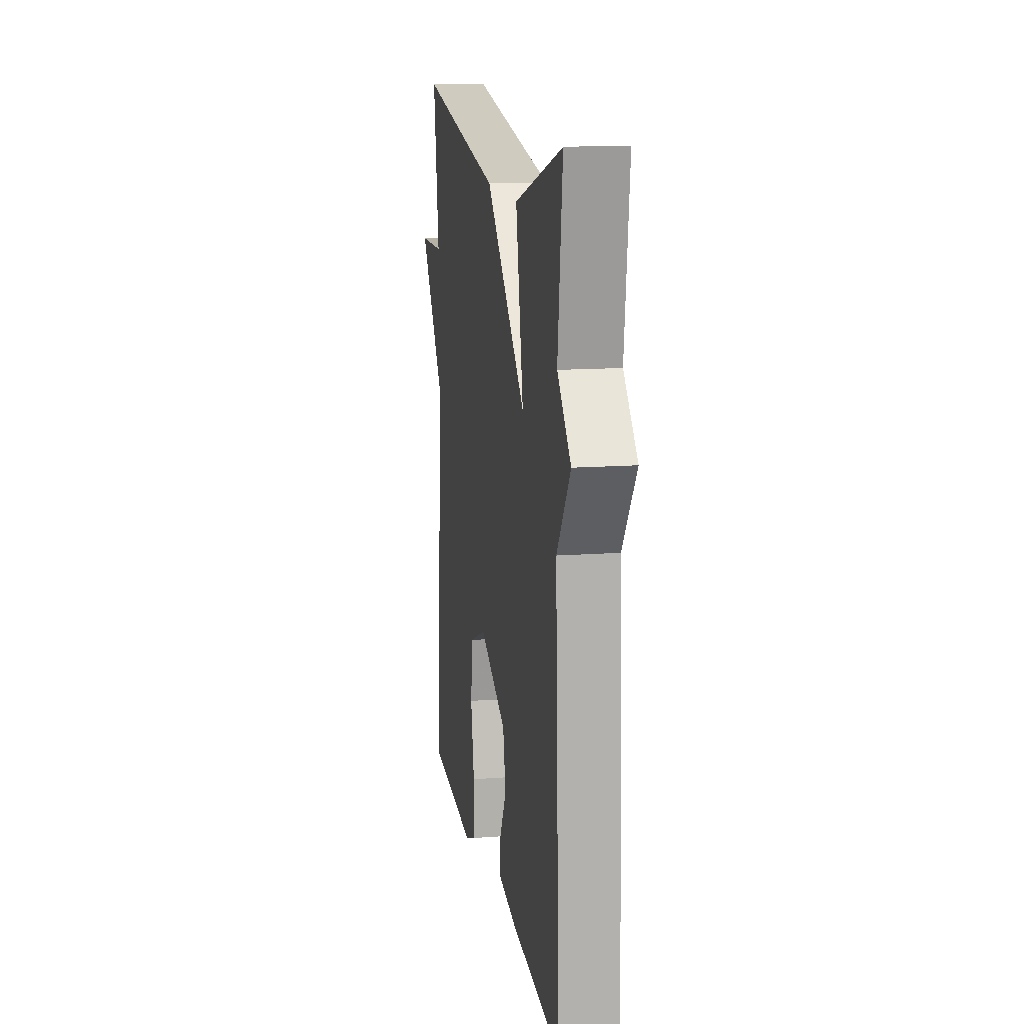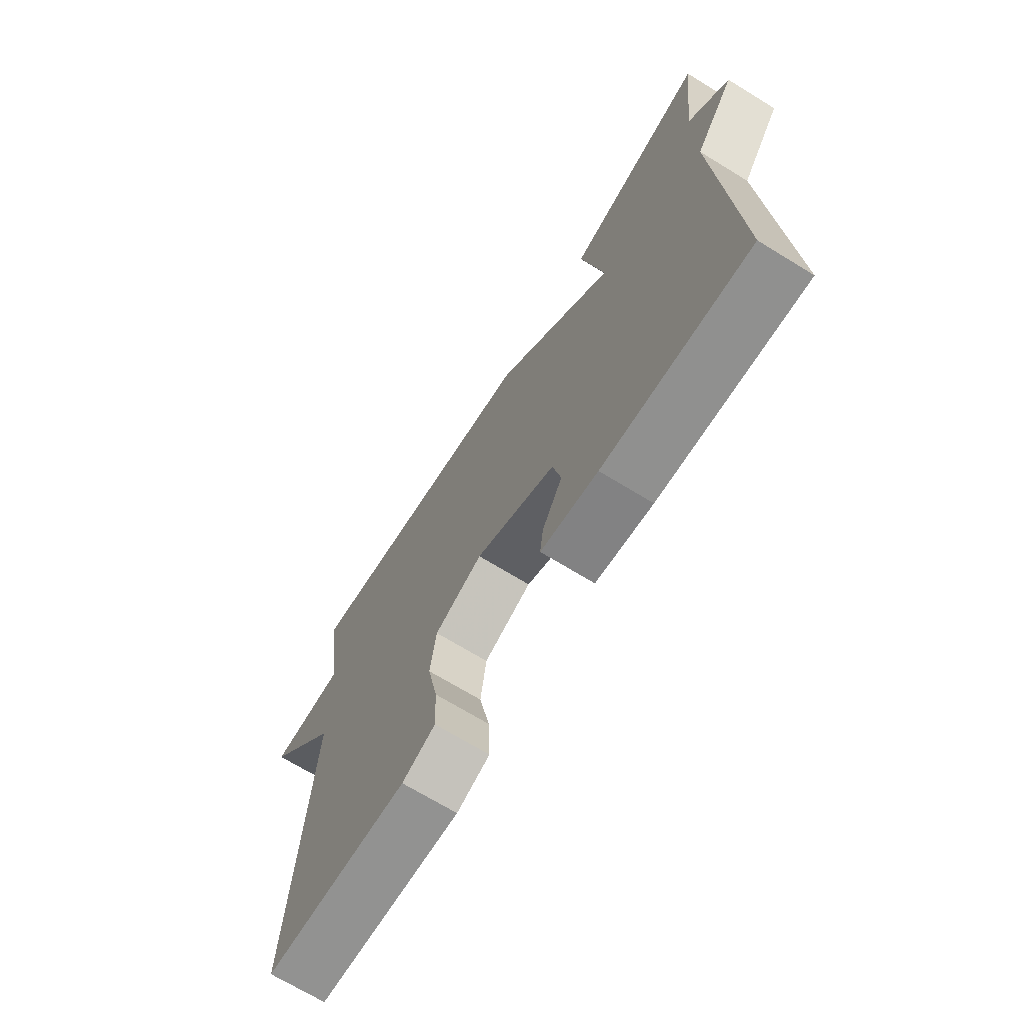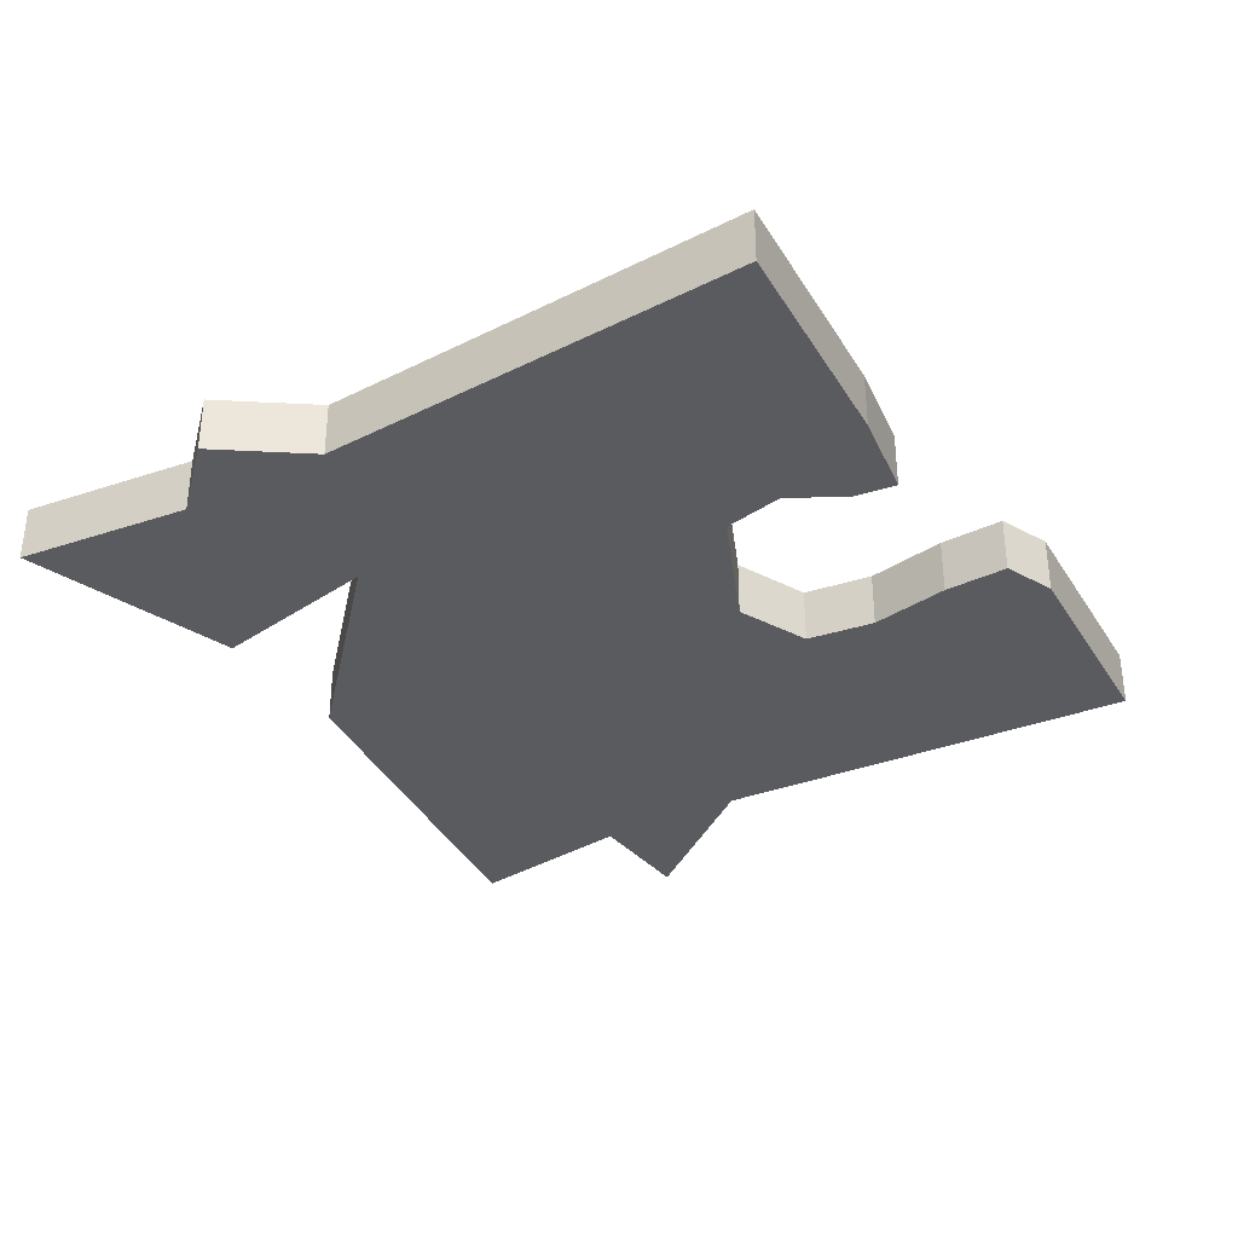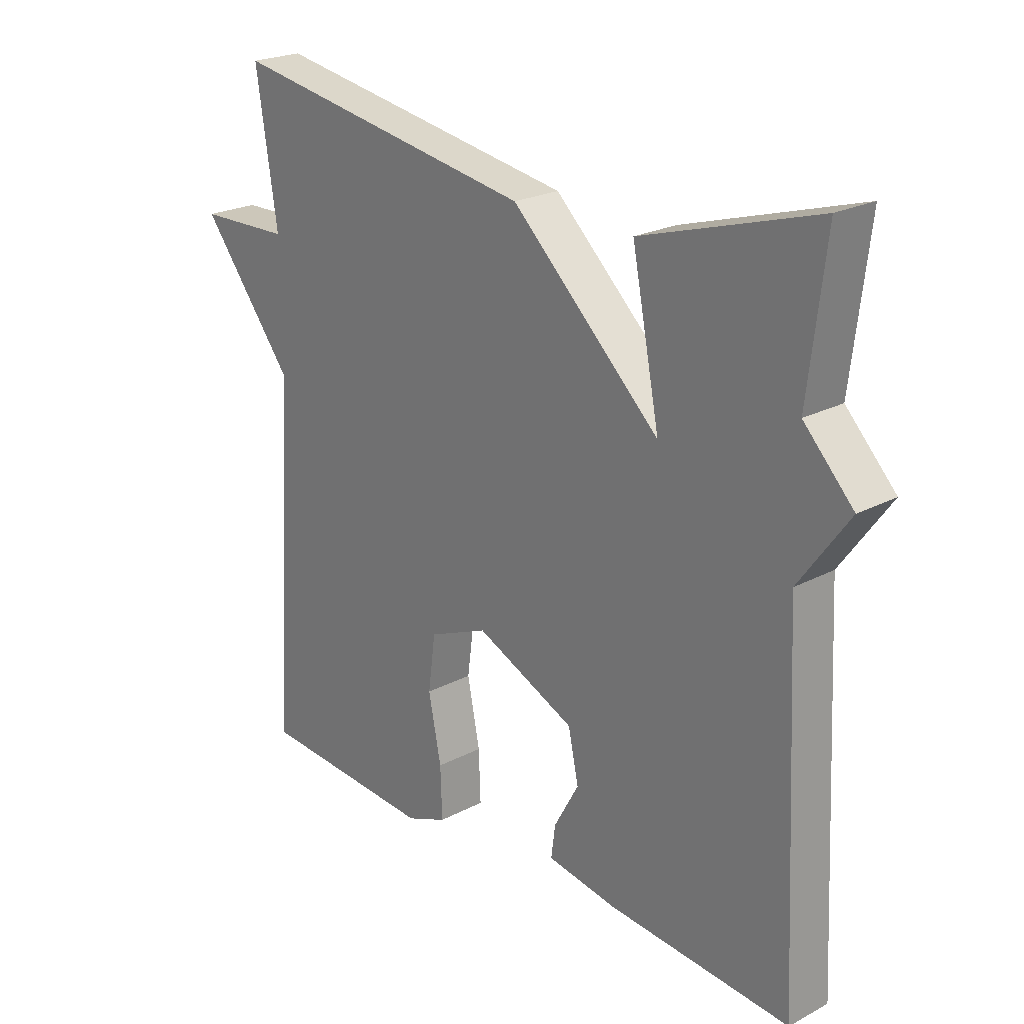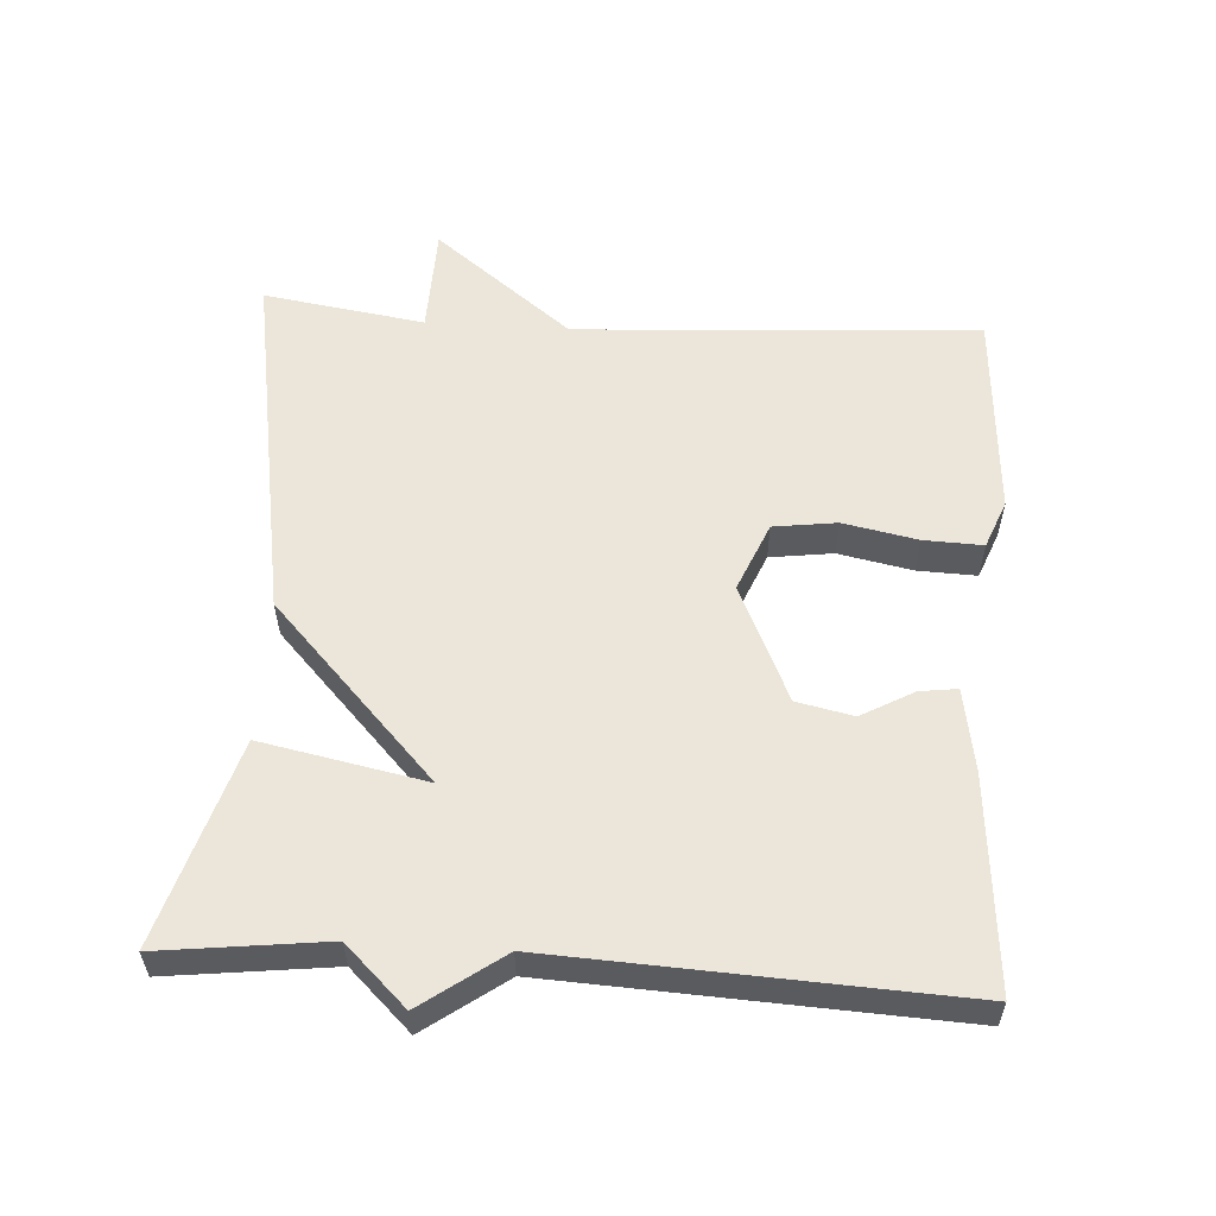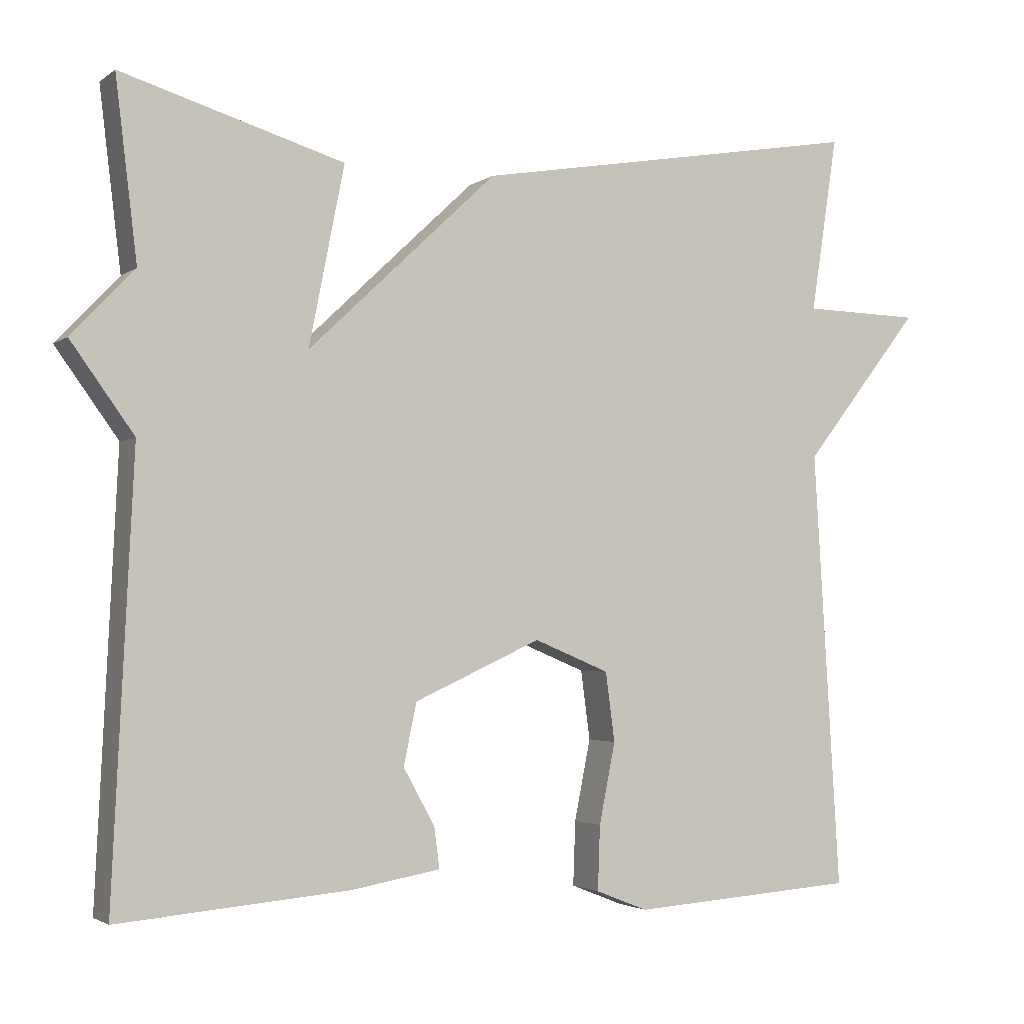
<metadata>
{"format":"obj","ext":"obj","renderer":"f3d","projection":"perspective","resolution":1024,"background":"white","views":[{"elev":13.9,"azim":80.7,"up":"+Z"},{"elev":-69.9,"azim":58.5,"up":"+Z"},{"elev":-33.3,"azim":121.6,"up":"+Y"},{"elev":22.8,"azim":48.0,"up":"+Z"},{"elev":56.6,"azim":93.6,"up":"+Y"},{"elev":-2.5,"azim":154.8,"up":"+Z"}]}
</metadata>
<code>
v 0.5 0.07 0.5
v 0.472 0.07 0.267
v 0.554 0.07 0.181
v 0.472 0.07 0.067
v 0.5 0.07 -0.5
v 0.2 0.07 -0.475
v 0.083 0.07 -0.455
v 0.09 0.07 -0.402
v 0.131 0.07 -0.328
v 0.114 0.07 -0.248
v -0.051 0.07 -0.173
v -0.149 0.07 -0.214
v -0.161 0.07 -0.304
v -0.14 0.07 -0.409
v -0.137 0.07 -0.493
v -0.205 0.07 -0.52
v -0.5 0.07 -0.5
v -0.465 0.07 0.071
v -0.619 0.07 0.267
v -0.465 0.07 0.271
v -0.5 0.07 0.5
v 0.011 0.07 0.413
v 0.257 0.07 0.181
v 0.211 0.07 0.413
v 0.5 0 0.5
v 0.472 0 0.267
v 0.554 0 0.181
v 0.472 0 0.067
v 0.5 0 -0.5
v 0.2 0 -0.475
v 0.083 0 -0.455
v 0.09 0 -0.402
v 0.131 0 -0.328
v 0.114 0 -0.248
v -0.051 0 -0.173
v -0.149 0 -0.214
v -0.161 0 -0.304
v -0.14 0 -0.409
v -0.137 0 -0.493
v -0.205 0 -0.52
v -0.5 0 -0.5
v -0.465 0 0.071
v -0.619 0 0.267
v -0.465 0 0.271
v -0.5 0 0.5
v 0.011 0 0.413
v 0.257 0 0.181
v 0.211 0 0.413
f 23 24 1 2
f 20 21 22 23
f 18 19 20 23
f 17 18 23
f 15 16 17
f 14 15 17
f 13 14 17
f 12 13 17
f 12 17 23
f 2 3 4
f 23 2 4
f 12 23 4
f 11 12 4
f 7 8 9
f 6 7 9
f 5 6 9
f 4 5 9
f 4 9 10
f 4 10 11
f 26 25 48 47
f 47 46 45 44
f 47 44 43 42
f 47 42 41
f 41 40 39
f 41 39 38
f 41 38 37
f 41 37 36
f 47 41 36
f 28 27 26
f 28 26 47
f 28 47 36
f 28 36 35
f 33 32 31
f 33 31 30
f 33 30 29
f 33 29 28
f 34 33 28
f 35 34 28
f 1 25 26 2
f 2 26 27 3
f 3 27 28 4
f 4 28 29 5
f 5 29 30 6
f 6 30 31 7
f 7 31 32 8
f 8 32 33 9
f 9 33 34 10
f 10 34 35 11
f 11 35 36 12
f 12 36 37 13
f 13 37 38 14
f 14 38 39 15
f 15 39 40 16
f 16 40 41 17
f 17 41 42 18
f 18 42 43 19
f 19 43 44 20
f 20 44 45 21
f 21 45 46 22
f 22 46 47 23
f 23 47 48 24
f 24 48 25 1

</code>
